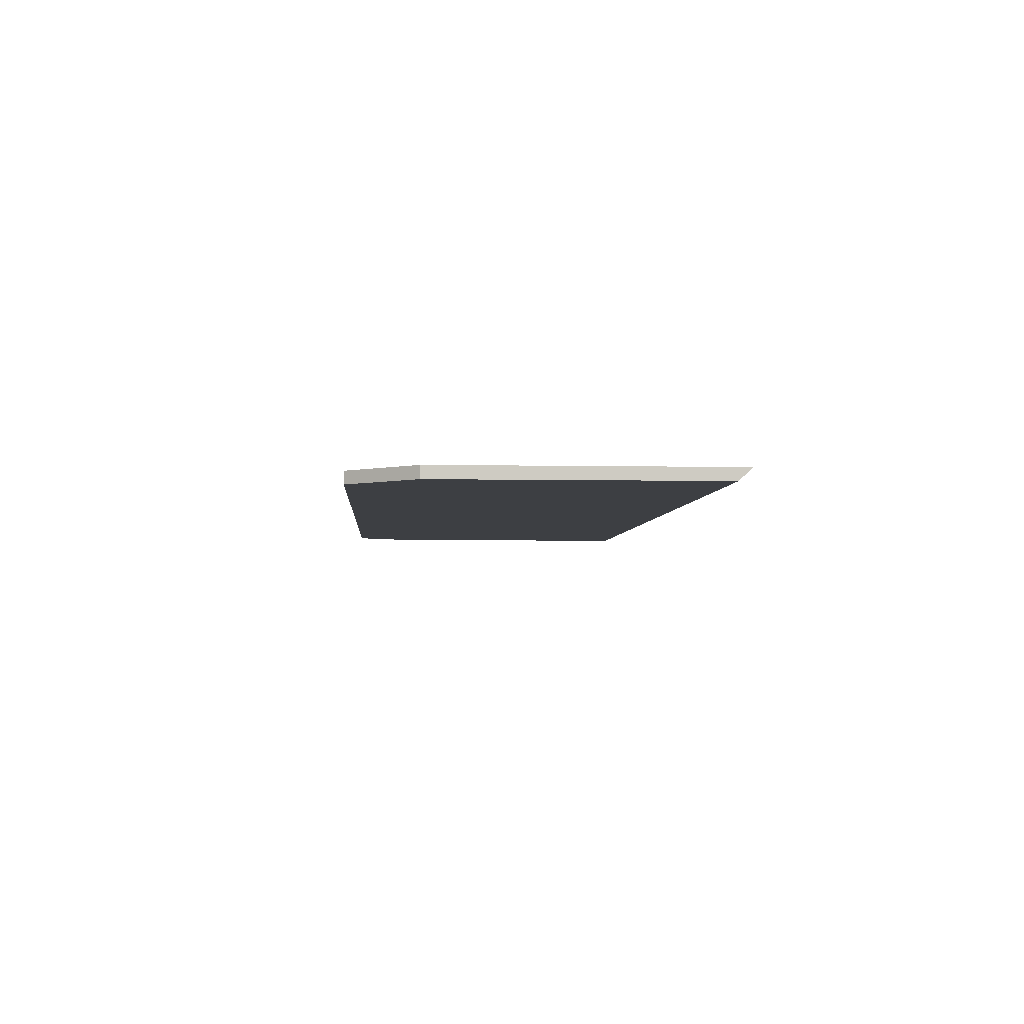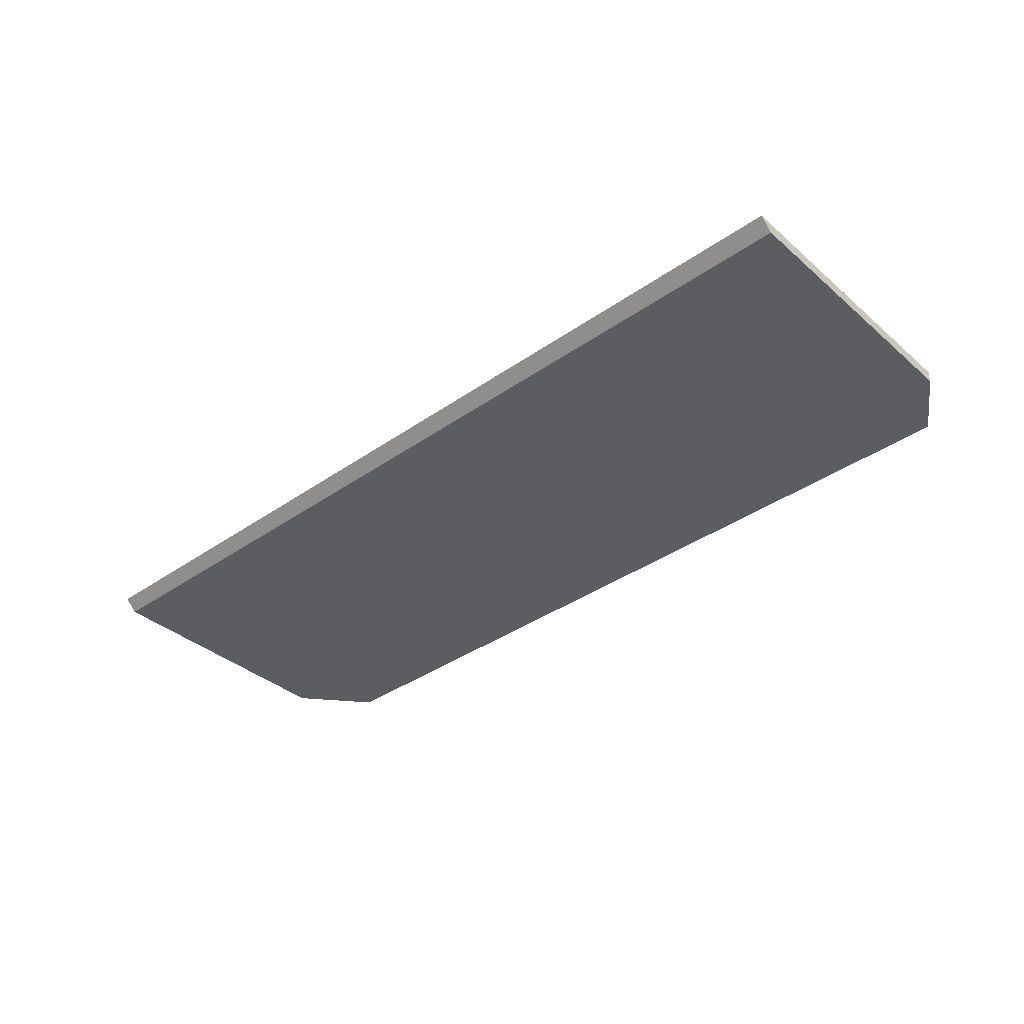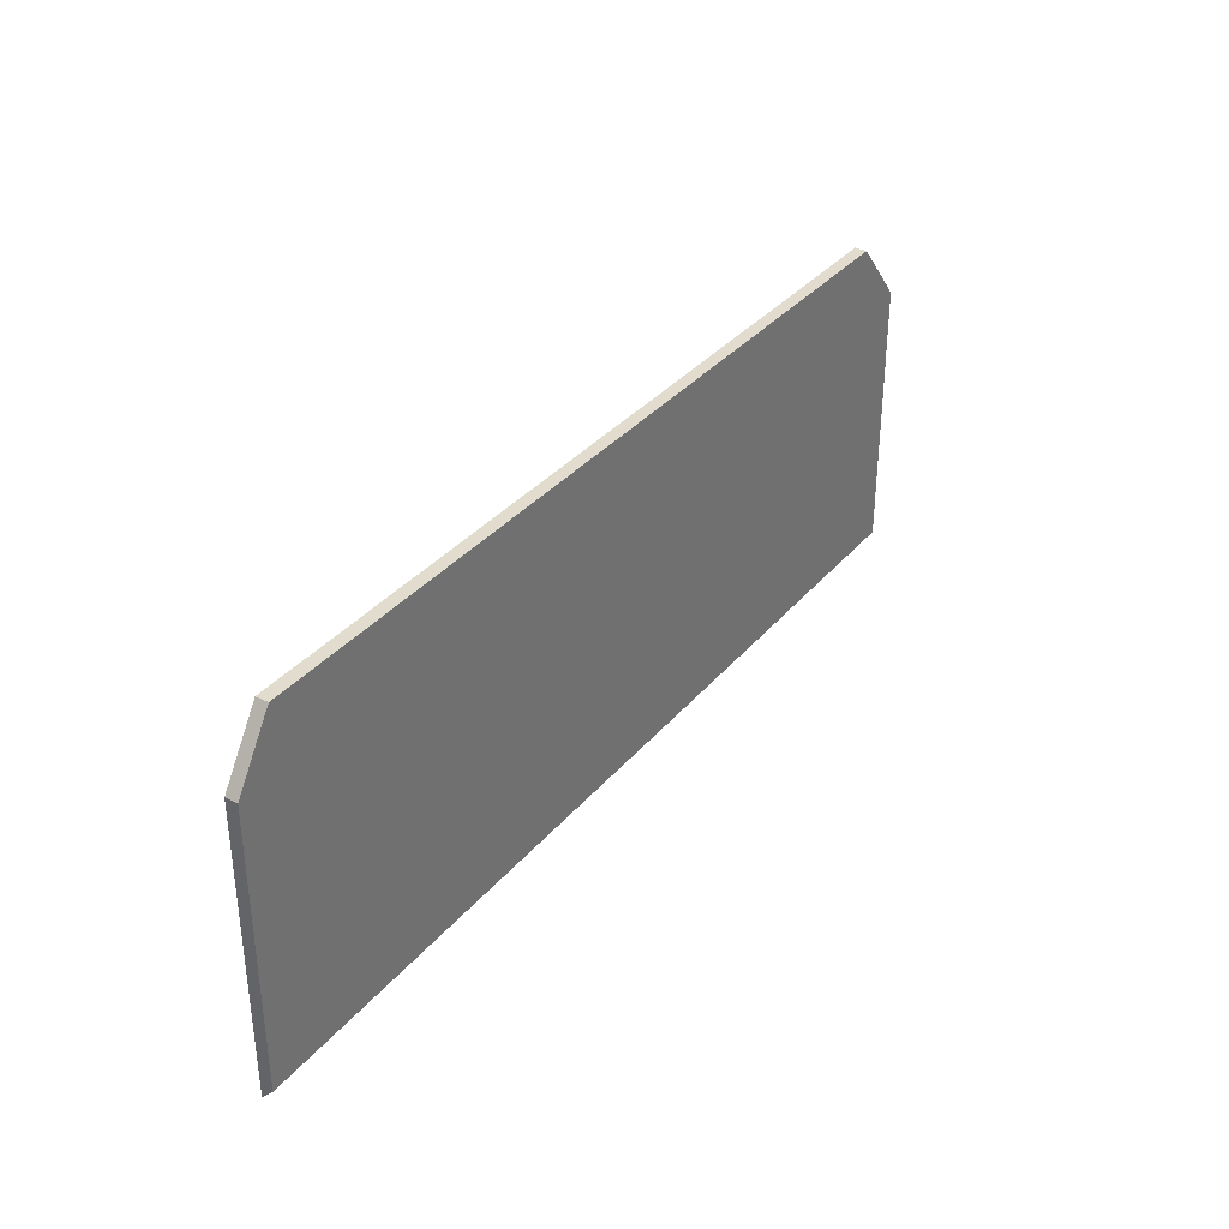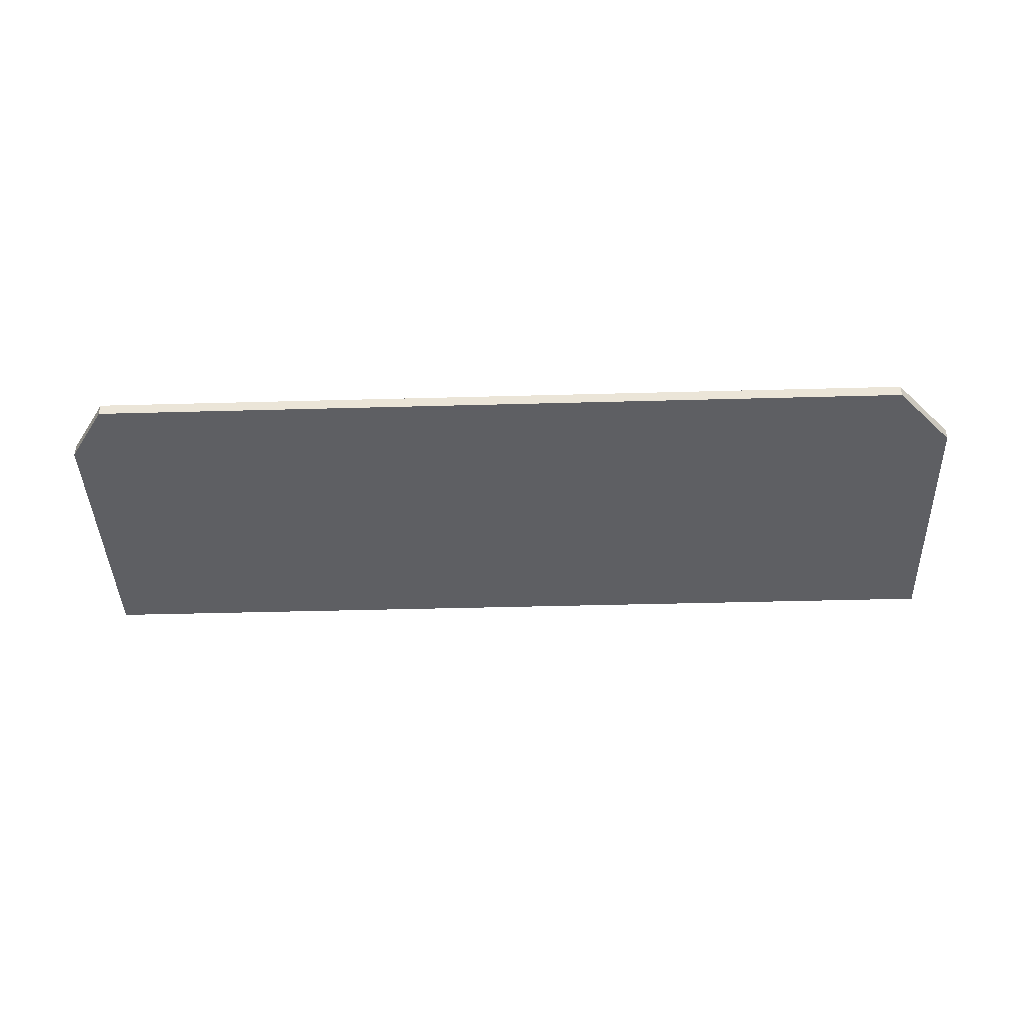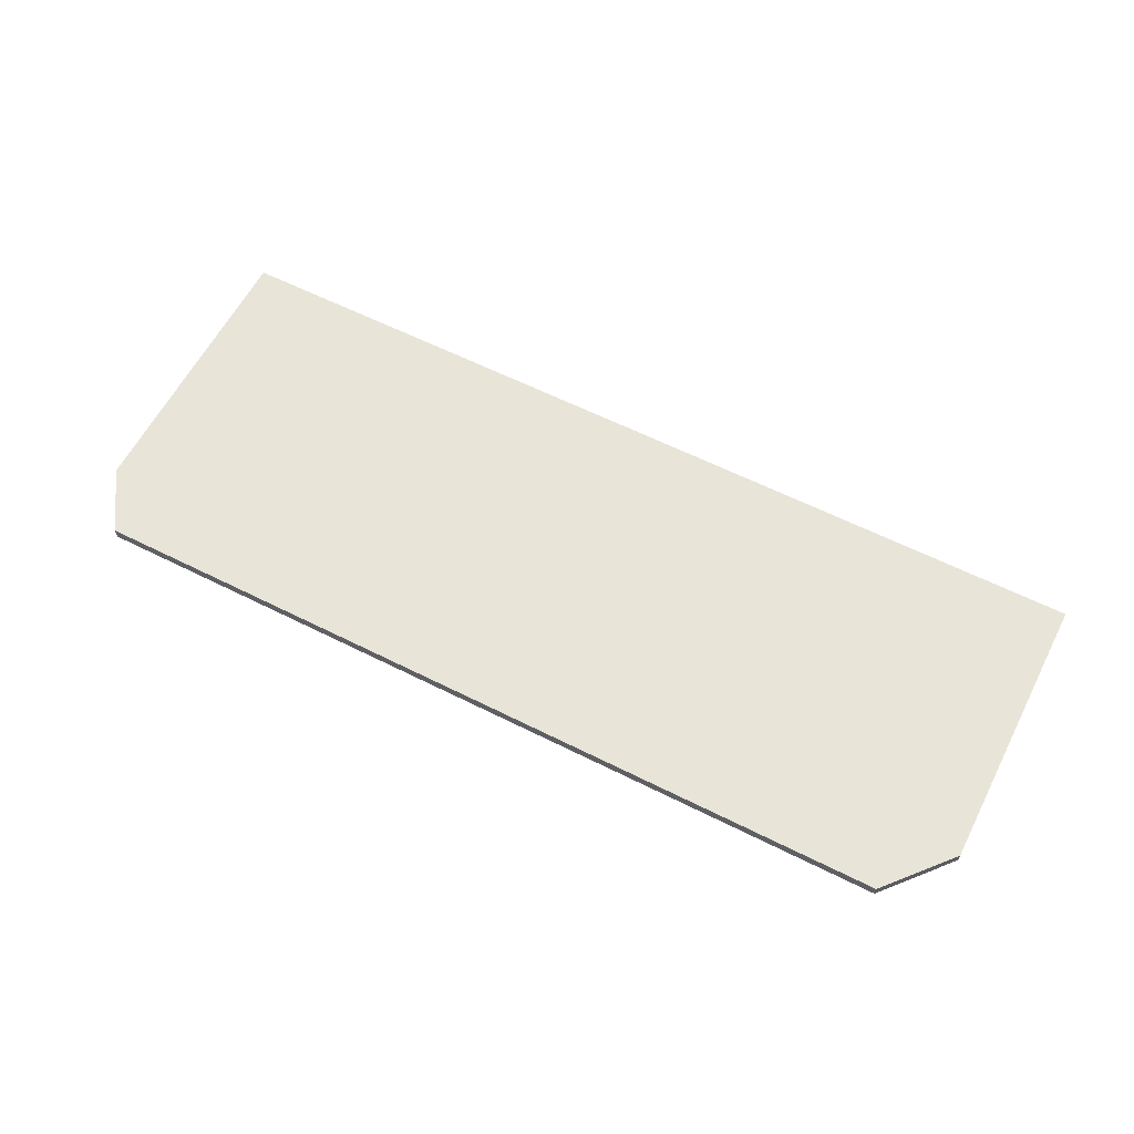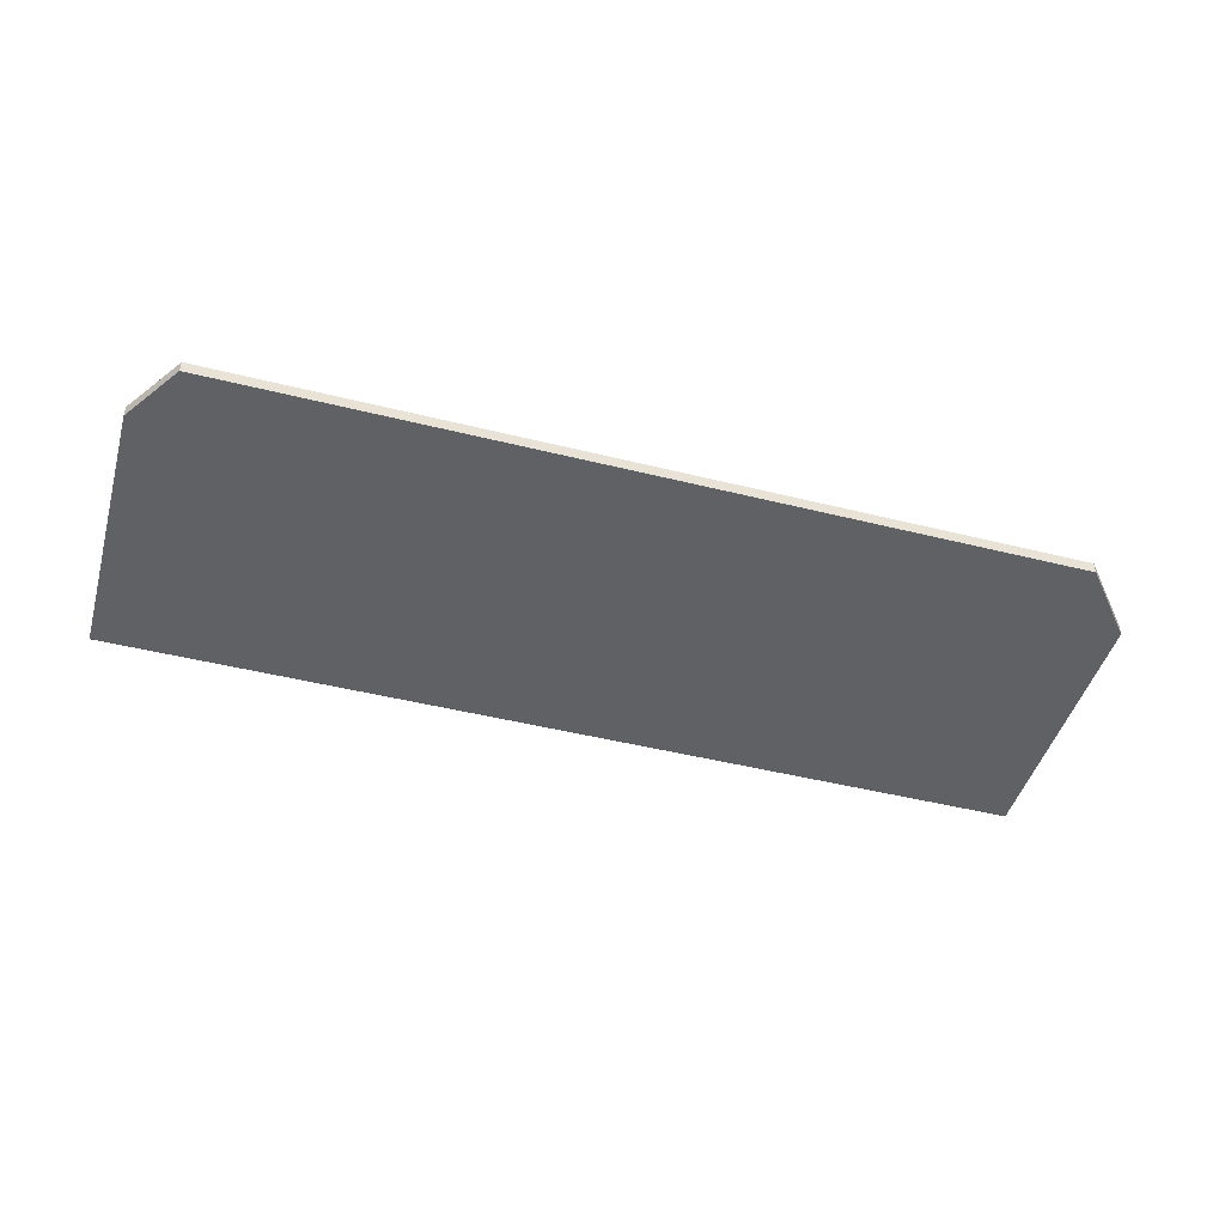
<metadata>
{"format":"obj","ext":"obj","renderer":"f3d","projection":"perspective","resolution":1024,"background":"white","views":[{"elev":-4.1,"azim":86.1,"up":"+Y"},{"elev":-37.0,"azim":-137.9,"up":"+Y"},{"elev":34.6,"azim":-56.2,"up":"+Z"},{"elev":-41.7,"azim":1.9,"up":"+Y"},{"elev":60.6,"azim":27.2,"up":"+Y"},{"elev":-46.3,"azim":-15.9,"up":"+Y"}]}
</metadata>
<code>
v 269.8 53.46 -145.6
v 269.8 53.11 -145.3
v 269.8 53.46 -137.3
v 296.7 53.46 -145.6
v 269.8 53.11 -137.3
v 296.7 53.11 -145.3
v 270.9 53.46 -135.5
v 296.7 53.46 -137.4
v 270.9 53.11 -135.5
v 296.7 53.11 -137.4
v 295.1 53.46 -135.5
v 295.1 53.11 -135.5
f 1 2 5
f 1 5 3
f 1 3 7
f 1 7 11
f 1 11 8
f 1 8 4
f 1 4 6
f 1 6 2
f 2 6 10
f 2 10 12
f 2 12 9
f 2 9 5
f 3 5 9
f 3 9 7
f 4 8 10
f 4 10 6
f 7 9 12
f 7 12 11
f 8 11 12
f 8 12 10

</code>
